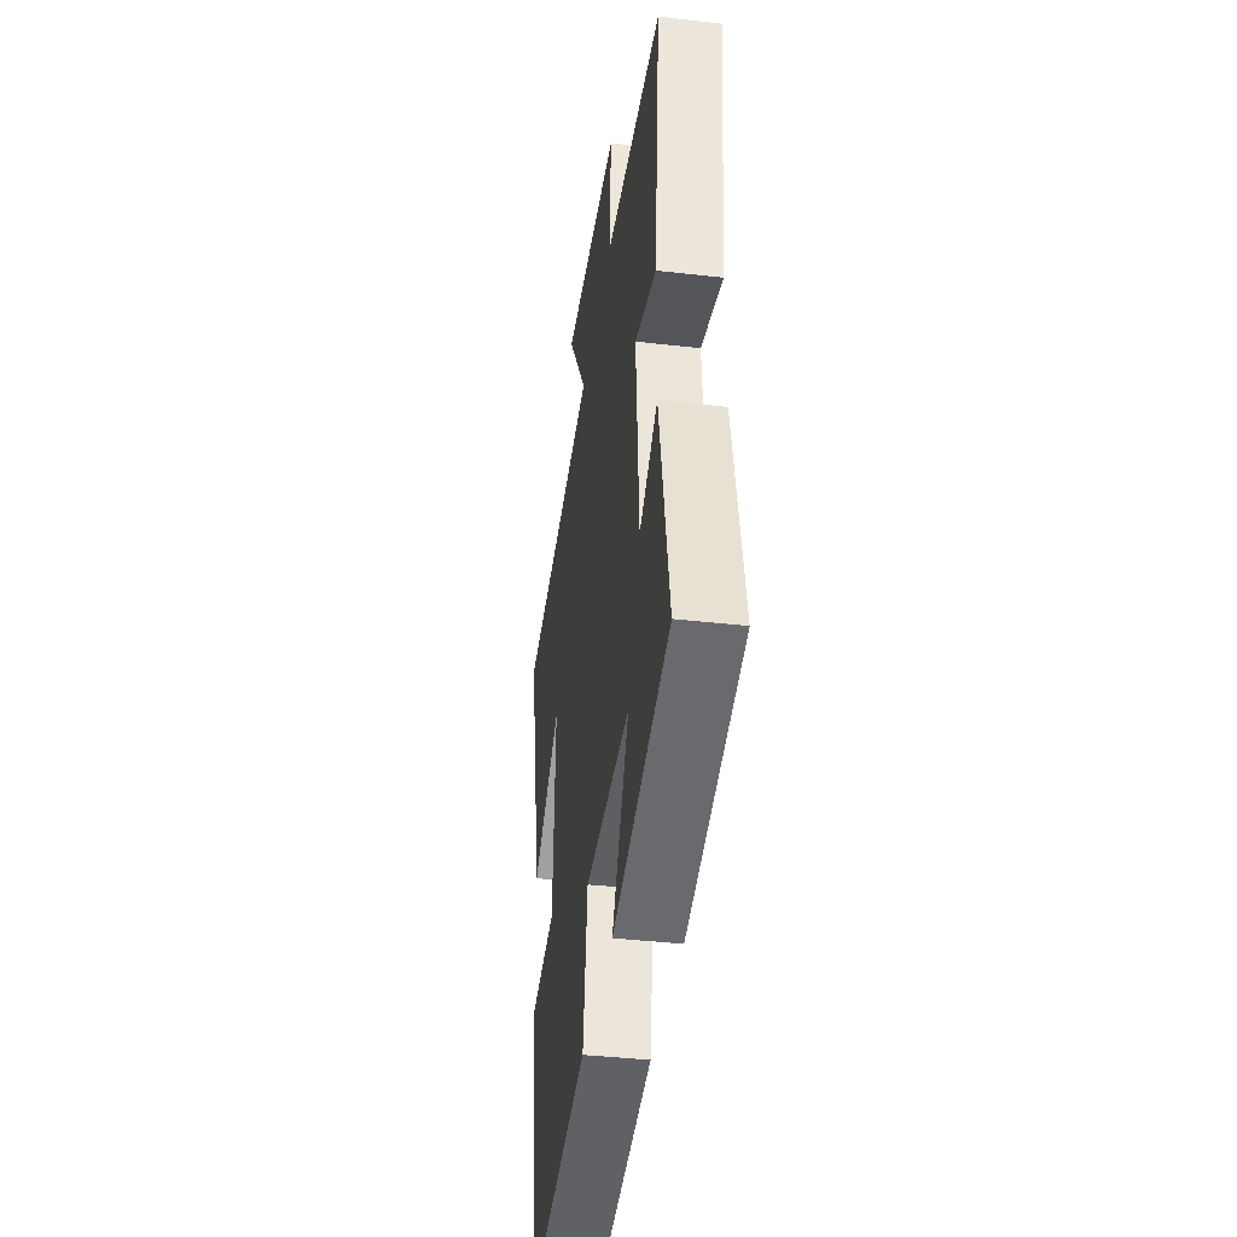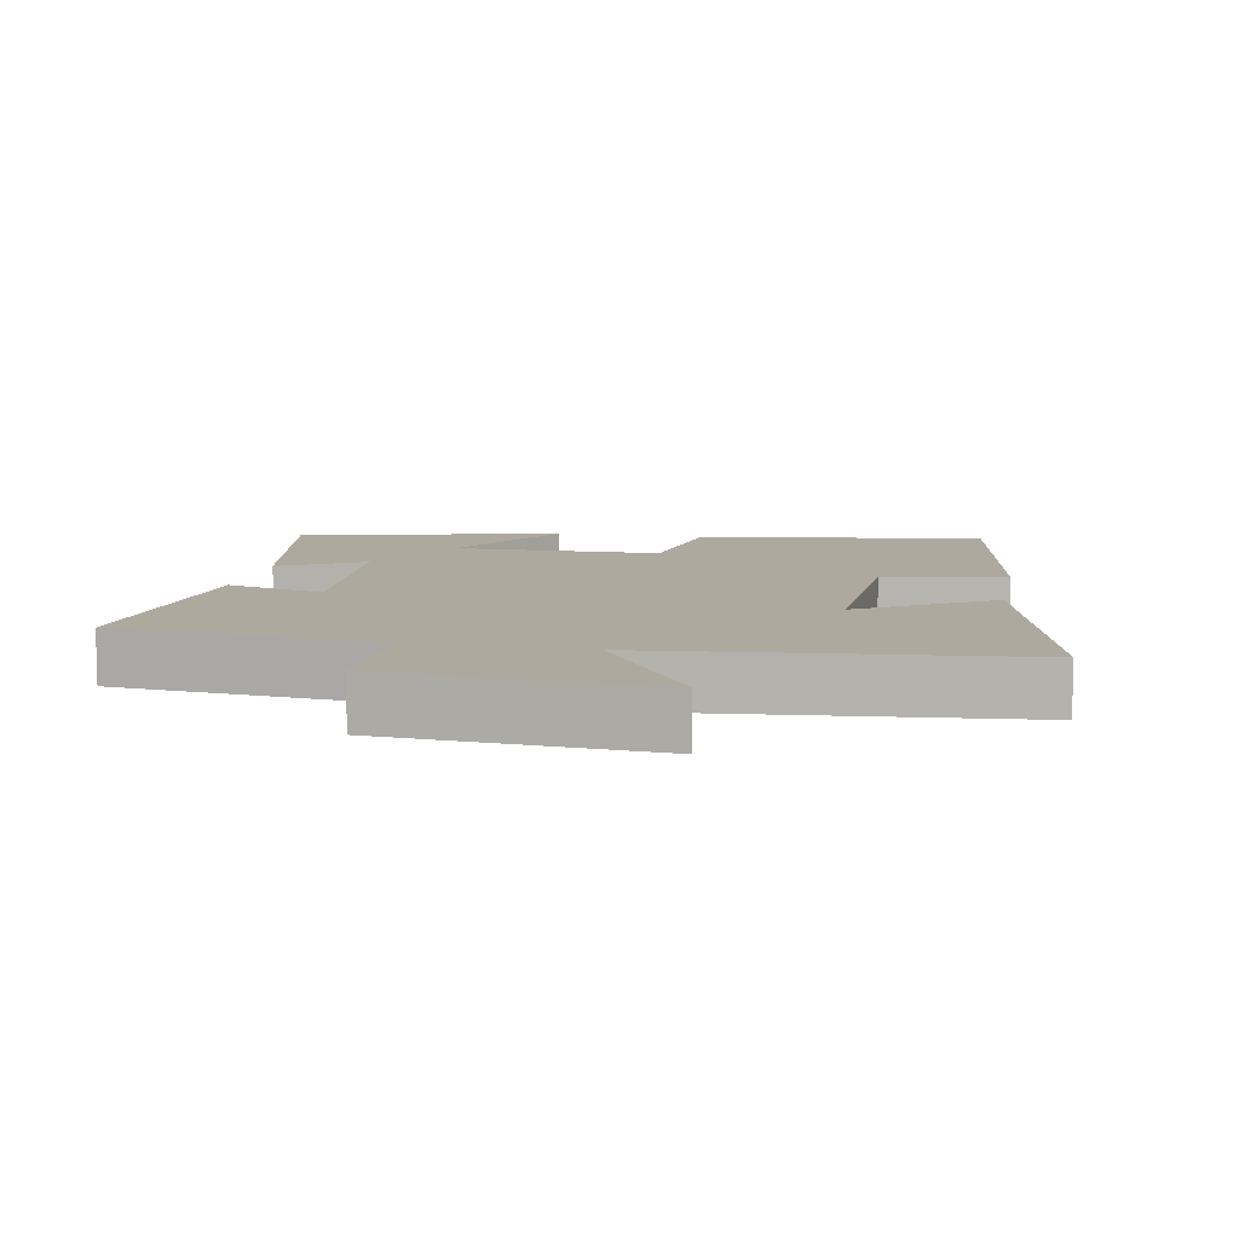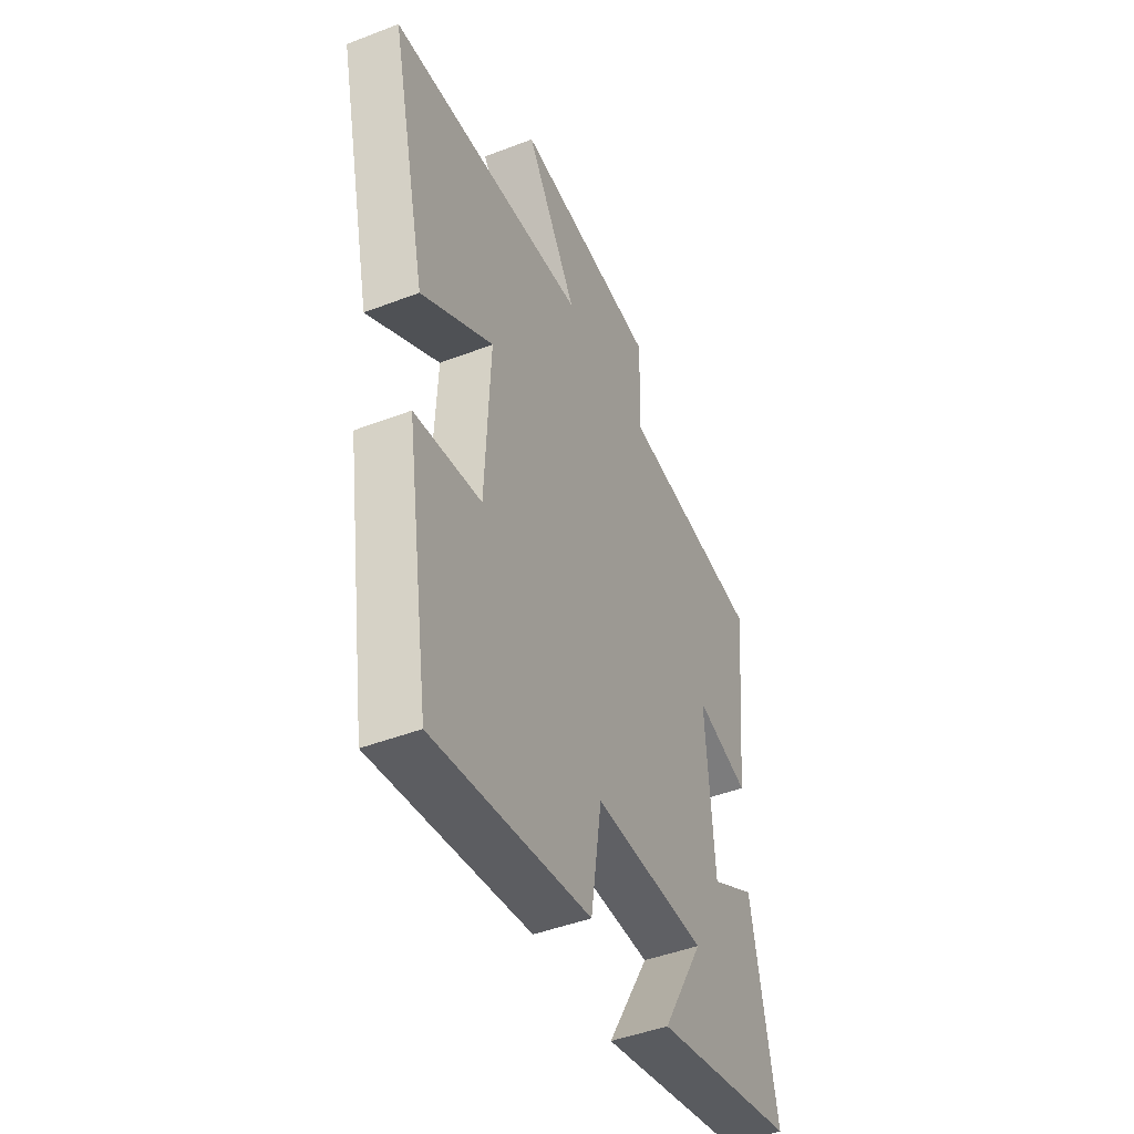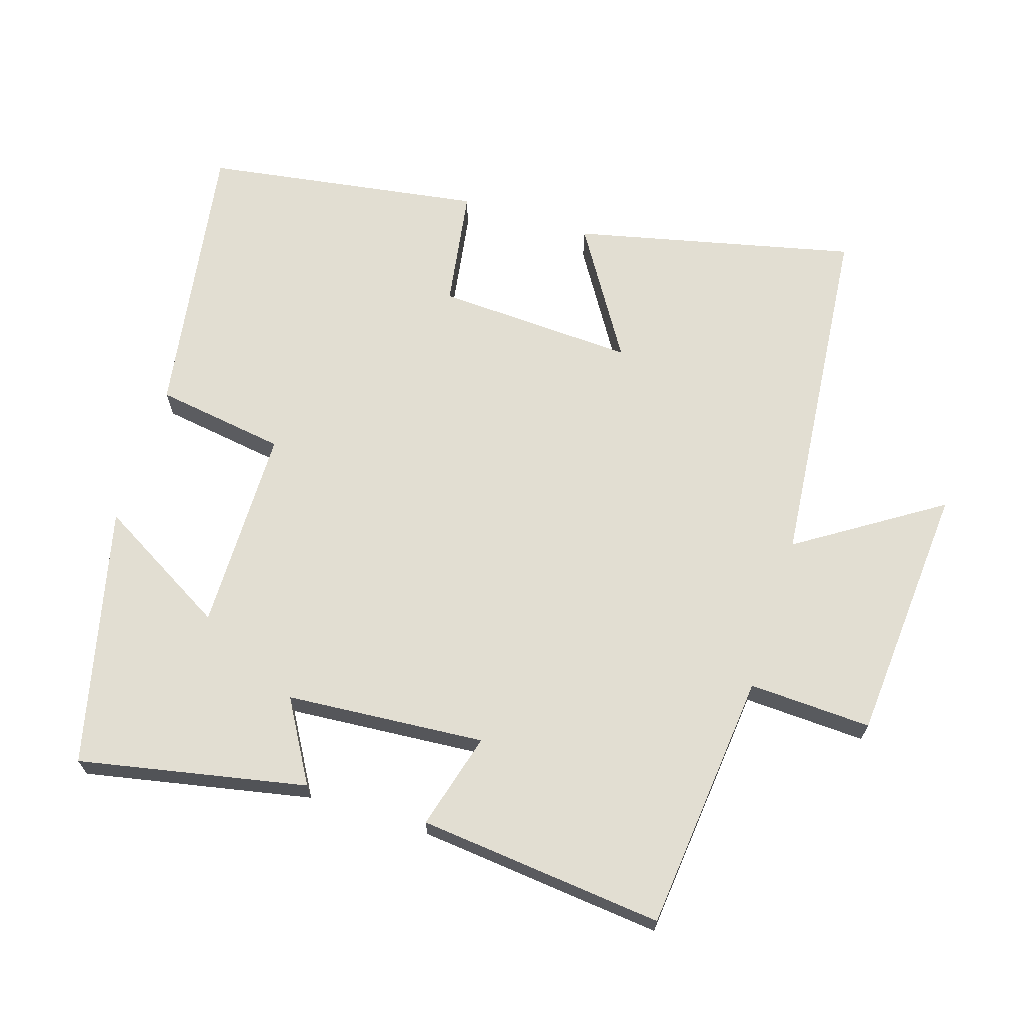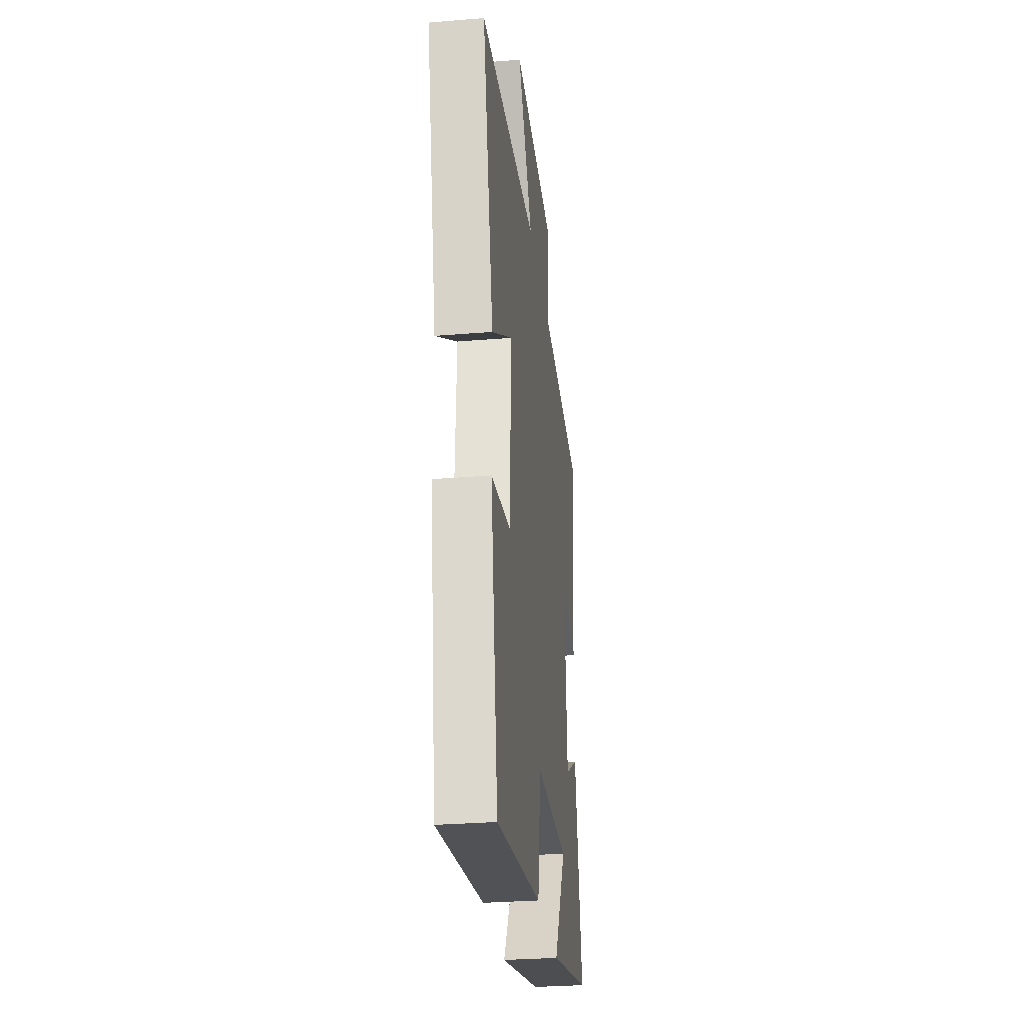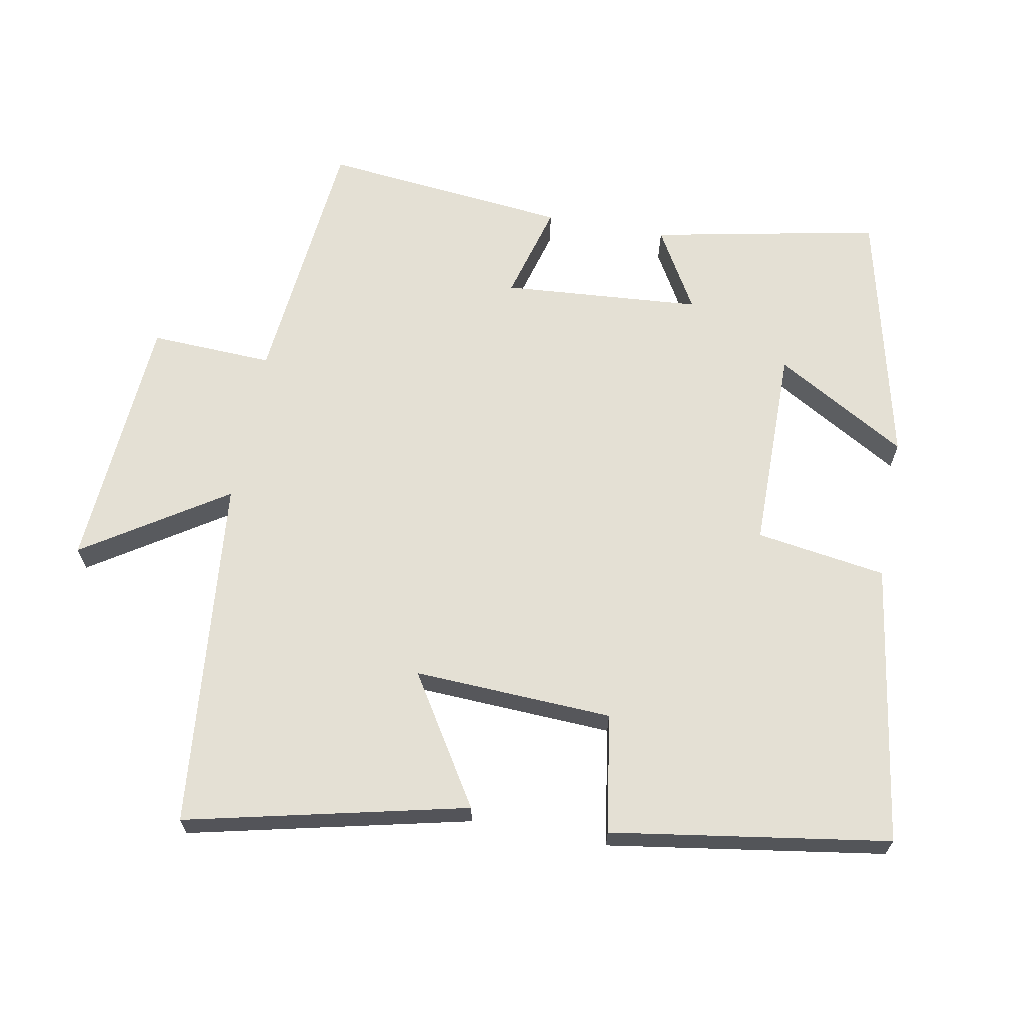
<metadata>
{"format":"obj","ext":"obj","renderer":"f3d","projection":"perspective","resolution":1024,"background":"white","views":[{"elev":-39.8,"azim":-98.1,"up":"+Z"},{"elev":9.1,"azim":10.9,"up":"+Y"},{"elev":-45.6,"azim":113.9,"up":"+Z"},{"elev":67.8,"azim":-72.5,"up":"+Y"},{"elev":-29.8,"azim":96.9,"up":"+Z"},{"elev":66.0,"azim":100.5,"up":"+Y"}]}
</metadata>
<code>
v 0.438 0.07 -0.563
v 0.027 0.07 -0.5
v -0.002 0.07 -0.31
v -0.3 0.07 -0.308
v -0.189 0.07 -0.5
v -0.566 0.07 -0.411
v -0.5 0.07 -0.079
v -0.381 0.07 -0.148
v -0.359 0.07 0.142
v -0.5 0.07 0.103
v -0.537 0.07 0.462
v -0.158 0.07 0.5
v -0.166 0.07 0.679
v 0.212 0.07 0.707
v 0.078 0.07 0.5
v 0.594 0.07 0.451
v 0.5 0.07 0.042
v 0.312 0.07 0.159
v 0.326 0.07 -0.131
v 0.5 0.07 -0.158
v 0.438 0 -0.563
v 0.027 0 -0.5
v -0.002 0 -0.31
v -0.3 0 -0.308
v -0.189 0 -0.5
v -0.566 0 -0.411
v -0.5 0 -0.079
v -0.381 0 -0.148
v -0.359 0 0.142
v -0.5 0 0.103
v -0.537 0 0.462
v -0.158 0 0.5
v -0.166 0 0.679
v 0.212 0 0.707
v 0.078 0 0.5
v 0.594 0 0.451
v 0.5 0 0.042
v 0.312 0 0.159
v 0.326 0 -0.131
v 0.5 0 -0.158
f 19 20 1 2
f 18 19 2 3
f 15 16 17 18
f 15 18 3 4
f 12 13 14 15
f 12 15 4
f 9 10 11 12
f 8 9 12 4
f 7 8 4
f 4 5 6 7
f 22 21 40 39
f 23 22 39 38
f 38 37 36 35
f 24 23 38 35
f 35 34 33 32
f 24 35 32
f 32 31 30 29
f 24 32 29 28
f 24 28 27
f 27 26 25 24
f 1 21 22 2
f 2 22 23 3
f 3 23 24 4
f 4 24 25 5
f 5 25 26 6
f 6 26 27 7
f 7 27 28 8
f 8 28 29 9
f 9 29 30 10
f 10 30 31 11
f 11 31 32 12
f 12 32 33 13
f 13 33 34 14
f 14 34 35 15
f 15 35 36 16
f 16 36 37 17
f 17 37 38 18
f 18 38 39 19
f 19 39 40 20
f 20 40 21 1

</code>
